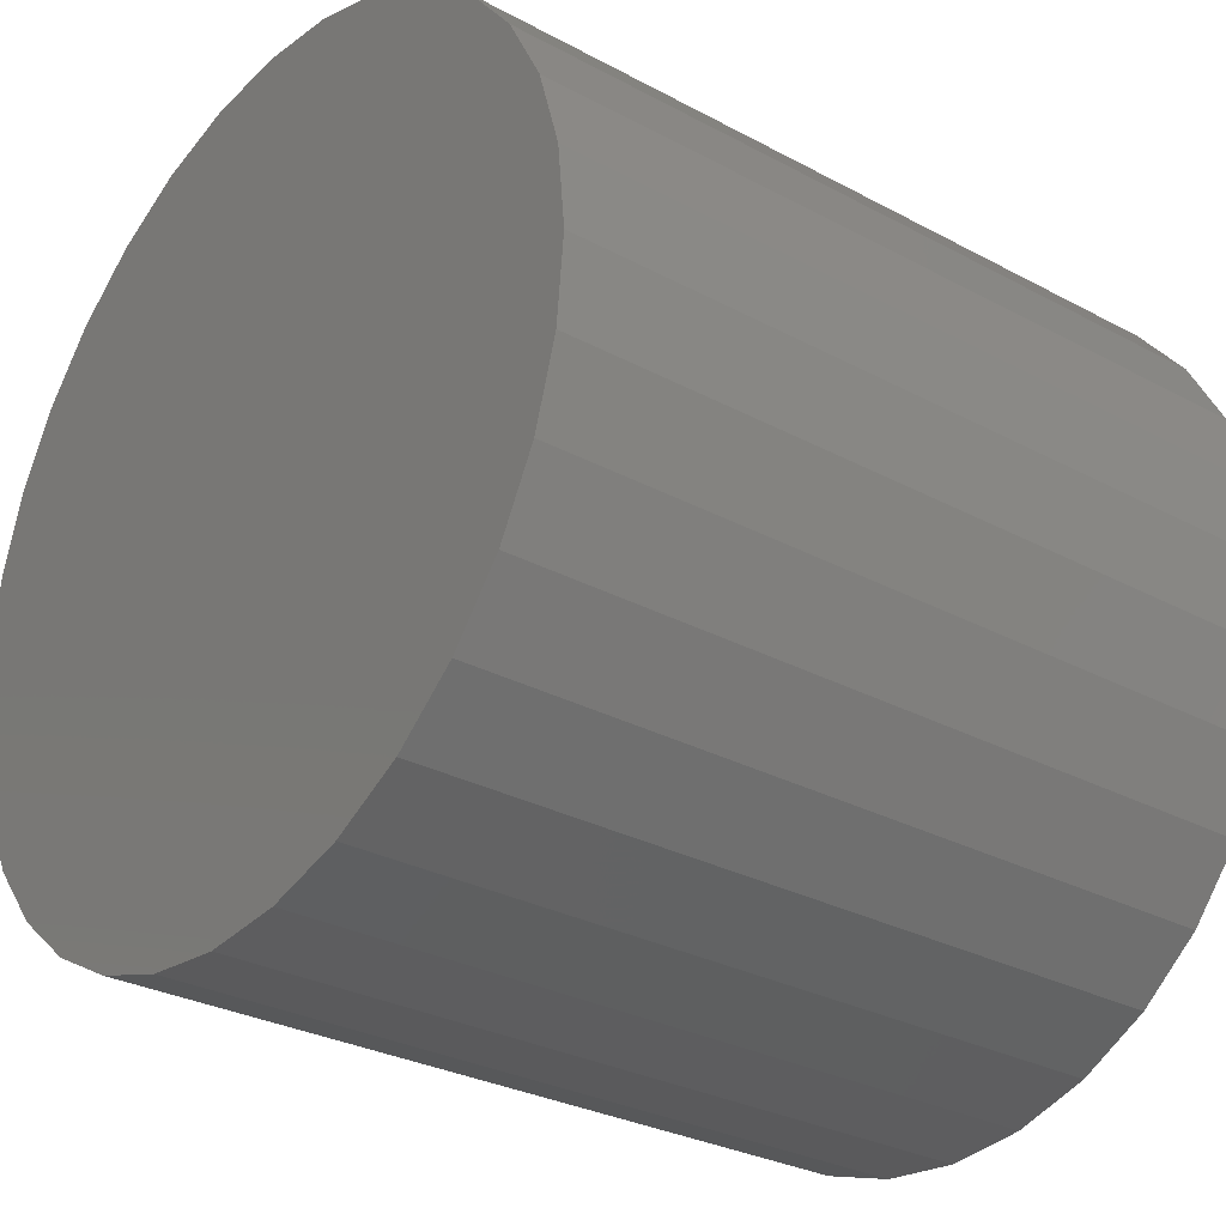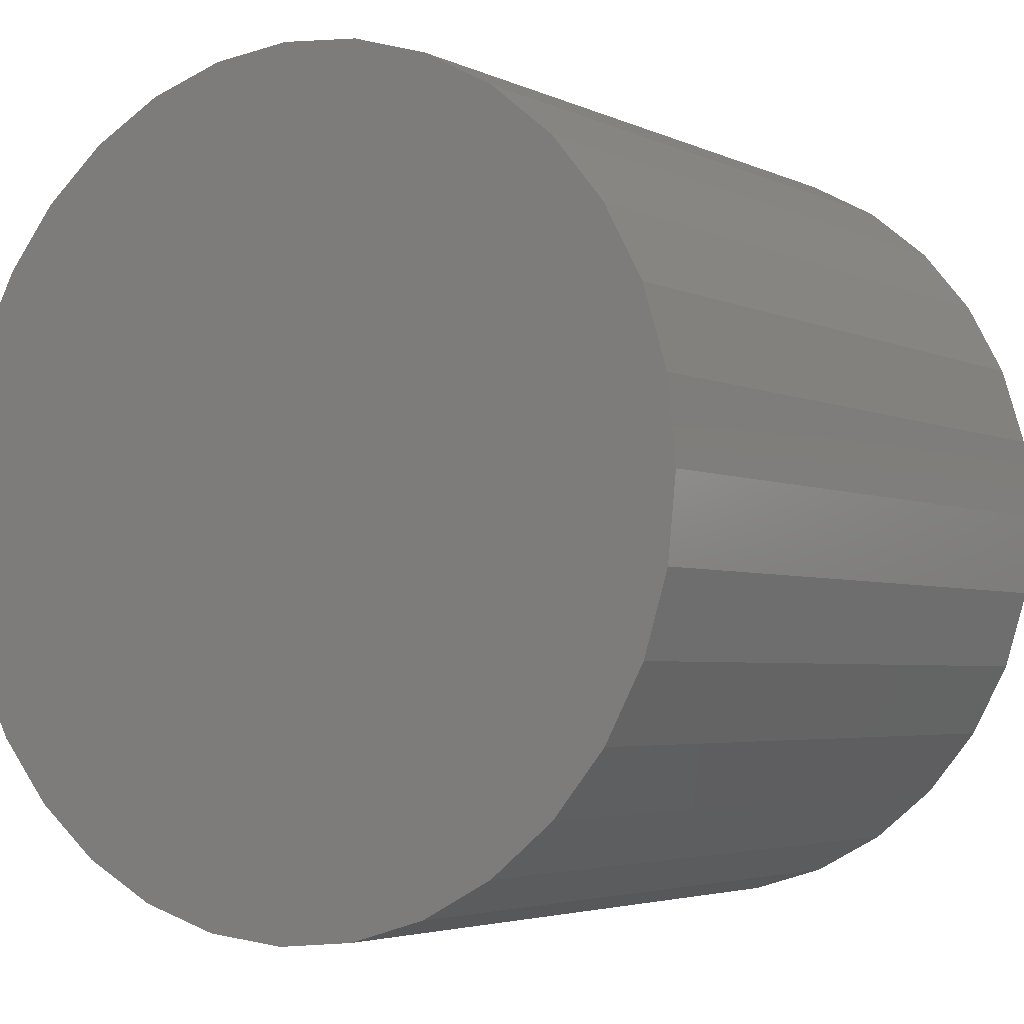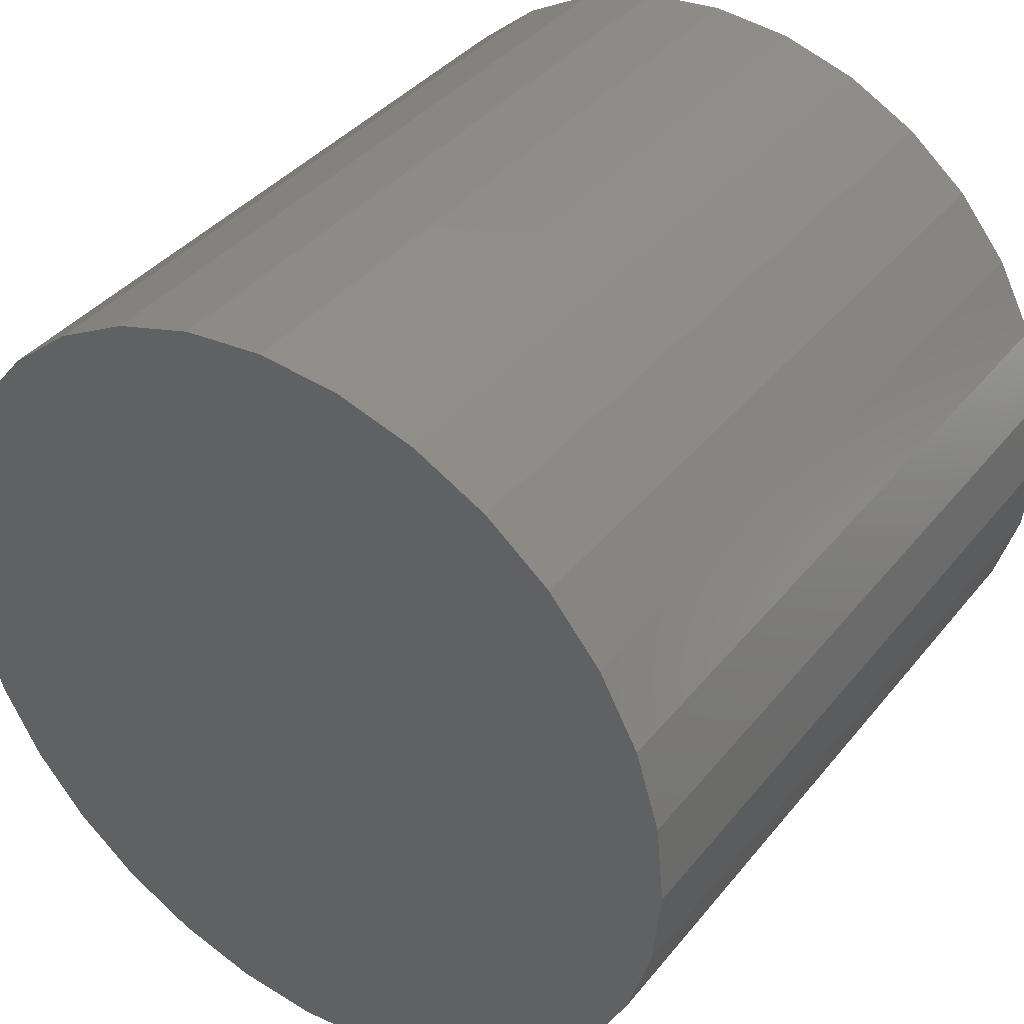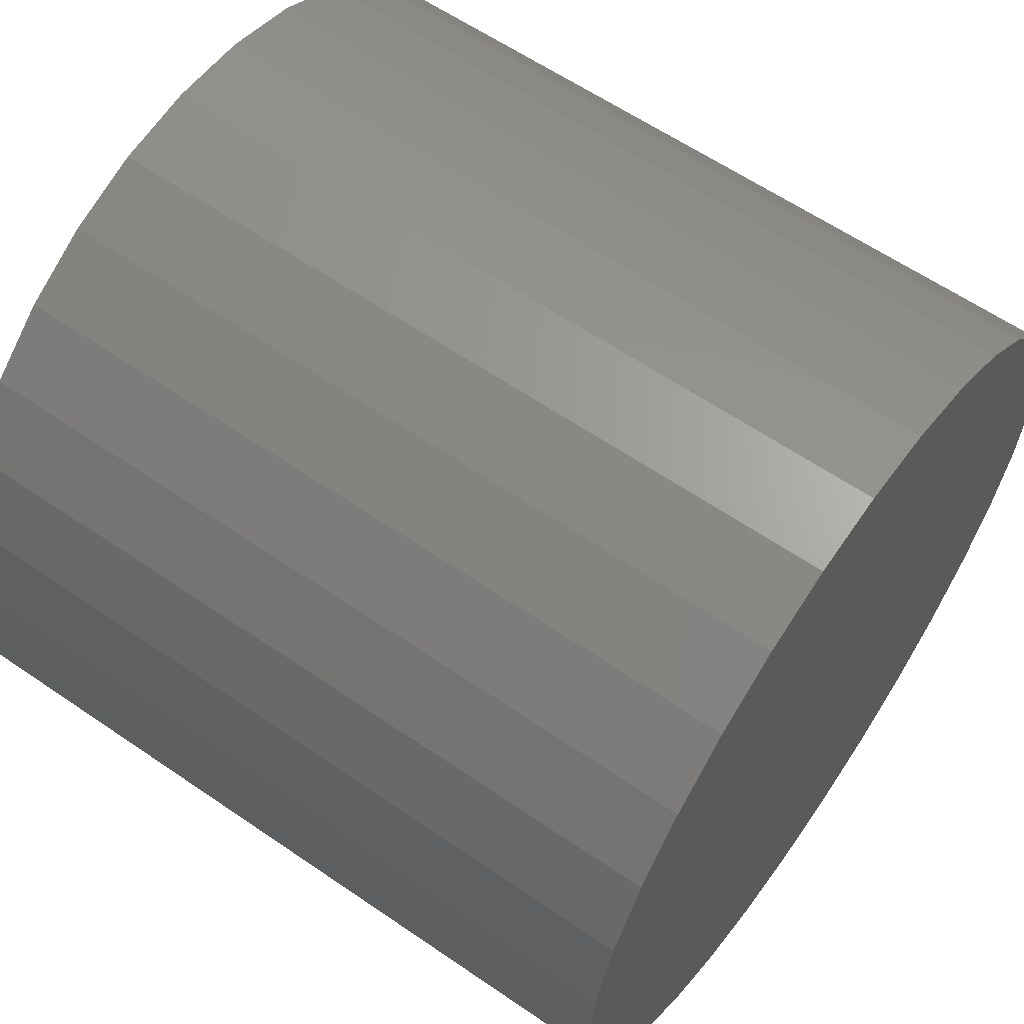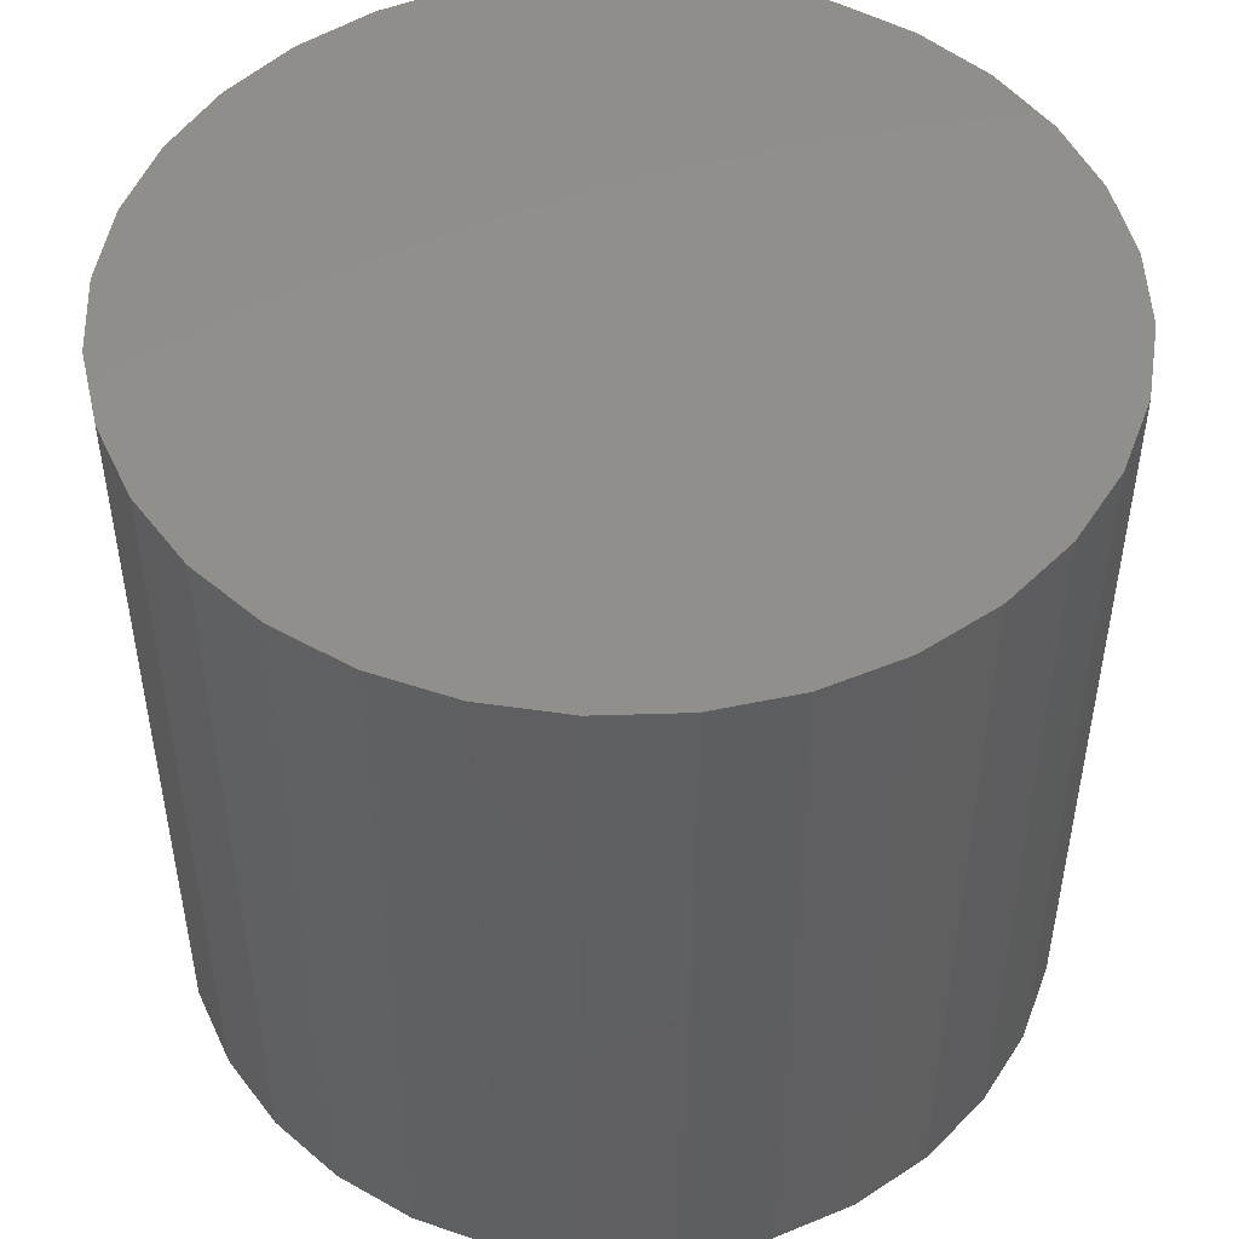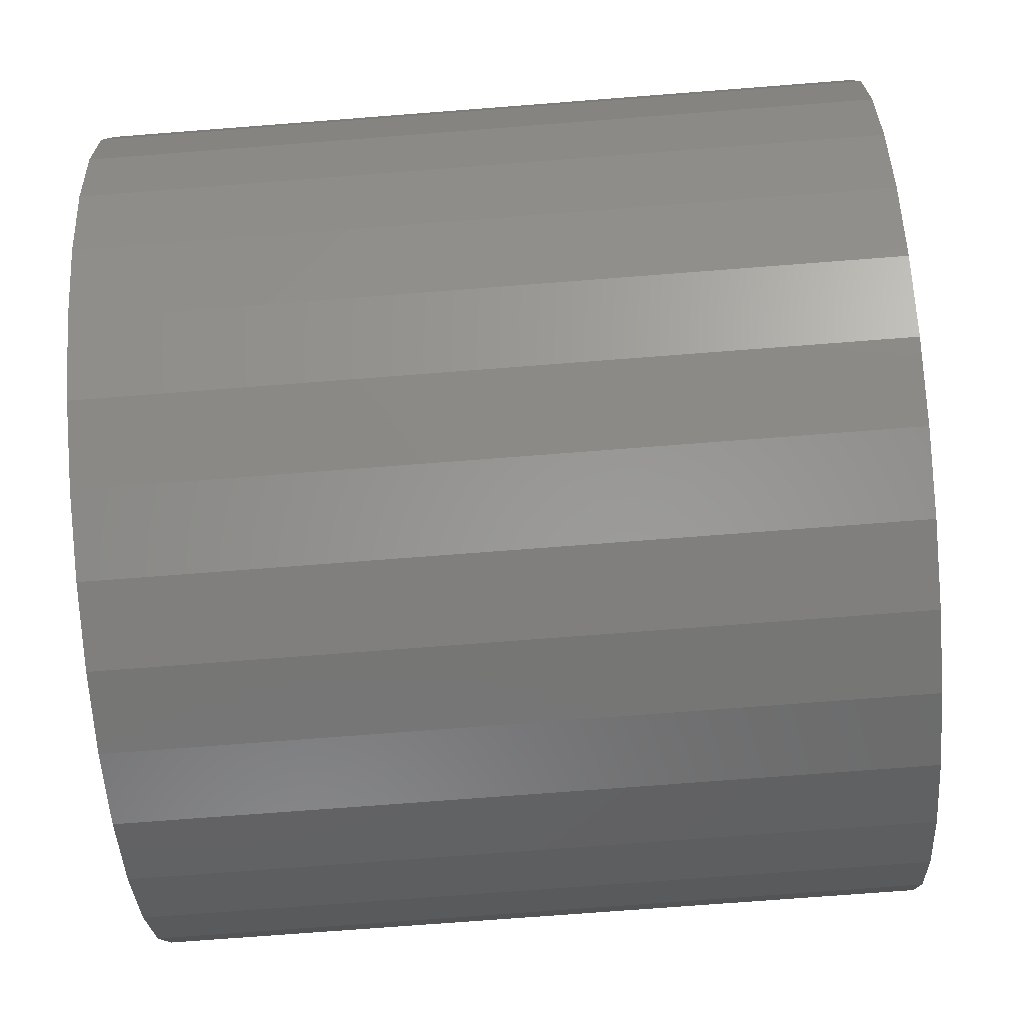
<metadata>
{"format":"stl","ext":"stl","renderer":"f3d","projection":"perspective","resolution":1024,"background":"white","views":[{"elev":-29.0,"azim":51.2,"up":"+Y"},{"elev":-3.8,"azim":33.7,"up":"+Y"},{"elev":38.2,"azim":34.2,"up":"+Y"},{"elev":61.0,"azim":-55.0,"up":"+Y"},{"elev":49.2,"azim":-131.4,"up":"+Z"},{"elev":-74.1,"azim":-85.6,"up":"+Y"}]}
</metadata>
<code>
# stl→obj: 128 verts, 252 faces
v -0.05987 0.3407 0
v 0.007895 0.3474 0
v 0.007895 0.3161 0
v -0.1851 0.2888 0
v -0.1131 0.2921 0
v -0.1677 0.2628 0
v -0.2377 0.2456 0
v -0.1131 -0.2921 0
v -0.1851 -0.2888 0
v -0.1677 -0.2628 0
v 0.007895 -0.3474 0
v -0.05987 -0.3407 0
v 0.007895 -0.3161 0
v 0.07566 0.3407 0
v 0.1408 0.3209 0
v 0.06957 0.31 0
v 0.1289 0.2921 0
v 0.1835 -0.2628 0
v 0.2535 -0.2456 0
v 0.2009 -0.2888 0
v 0.1289 -0.2921 0
v 0.1408 -0.3209 0
v 0.06957 -0.31 0
v 0.07566 -0.3407 0
v -0.125 0.3209 0
v -0.05378 0.31 0
v -0.125 -0.3209 0
v -0.05378 -0.31 0
v -0.2156 0.2235 0
v -0.2549 0.1756 0
v -0.2809 0.193 0
v -0.2842 0.121 0
v -0.313 0.1329 0
v -0.3021 0.06167 0
v -0.3328 0.06777 0
v -0.3082 1.791e-16 0
v -0.3395 1.968e-16 0
v -0.3021 -0.06167 0
v -0.3328 -0.06777 0
v -0.2842 -0.121 0
v -0.313 -0.1329 0
v -0.2549 -0.1756 0
v -0.2809 -0.193 0
v -0.2156 -0.2235 0
v -0.2377 -0.2456 0
v 0.2314 -0.2235 0
v 0.2707 -0.1756 0
v 0.2967 -0.193 0
v 0.3 -0.121 0
v 0.3288 -0.1329 0
v 0.3179 -0.06167 0
v 0.3486 -0.06777 0
v 0.324 0 0
v 0.3553 0 0
v 0.3179 0.06167 0
v 0.3486 0.06777 0
v 0.3 0.121 0
v 0.3288 0.1329 0
v 0.2707 0.1756 0
v 0.2967 0.193 0
v 0.2314 0.2235 0
v 0.2535 0.2456 0
v 0.1835 0.2628 0
v 0.2009 0.2888 0
v 0.06957 -0.31 0.6016
v 0.1289 -0.2921 0.6016
v 0.1835 -0.2628 0.6016
v 0.2314 -0.2235 0.6016
v 0.2707 -0.1756 0.6016
v 0.3 -0.121 0.6016
v 0.3179 -0.06167 0.6016
v 0.324 2.021e-16 0.6016
v 0.007895 -0.3161 0.6016
v -0.05378 -0.31 0.6016
v -0.1131 -0.2921 0.6016
v -0.1677 -0.2628 0.6016
v -0.2156 -0.2235 0.6016
v -0.2549 -0.1756 0.6016
v -0.2842 -0.121 0.6016
v -0.3021 -0.06167 0.6016
v -0.3082 1.791e-16 0.6016
v -0.05378 0.31 0.6016
v -0.1131 0.2921 0.6016
v -0.1677 0.2628 0.6016
v -0.2156 0.2235 0.6016
v -0.2549 0.1756 0.6016
v -0.2842 0.121 0.6016
v -0.3021 0.06167 0.6016
v 0.007895 0.3161 0.6016
v 0.06957 0.31 0.6016
v 0.1289 0.2921 0.6016
v 0.1835 0.2628 0.6016
v 0.2314 0.2235 0.6016
v 0.2707 0.1756 0.6016
v 0.3 0.121 0.6016
v 0.3179 0.06167 0.6016
v -0.05987 0.3407 0.6328
v 0.07566 0.3407 0.6328
v 0.007895 0.3474 0.6328
v 0.1408 0.3209 0.6328
v -0.125 0.3209 0.6328
v 0.2009 0.2888 0.6328
v -0.1851 0.2888 0.6328
v 0.2535 0.2456 0.6328
v -0.2377 0.2456 0.6328
v 0.2967 0.193 0.6328
v -0.2809 0.193 0.6328
v 0.3288 0.1329 0.6328
v -0.313 0.1329 0.6328
v 0.3486 0.06777 0.6328
v -0.3328 0.06777 0.6328
v 0.3553 0 0.6328
v -0.3395 1.968e-16 0.6328
v 0.3486 -0.06777 0.6328
v -0.3328 -0.06777 0.6328
v 0.3288 -0.1329 0.6328
v -0.313 -0.1329 0.6328
v 0.2967 -0.193 0.6328
v -0.2809 -0.193 0.6328
v 0.2535 -0.2456 0.6328
v -0.2377 -0.2456 0.6328
v 0.2009 -0.2888 0.6328
v -0.1851 -0.2888 0.6328
v 0.1408 -0.3209 0.6328
v -0.125 -0.3209 0.6328
v 0.07566 -0.3407 0.6328
v -0.05987 -0.3407 0.6328
v 0.007895 -0.3474 0.6328
f 1 2 3
f 4 5 6
f 6 7 4
f 8 9 10
f 11 12 13
f 3 2 14
f 14 15 3
f 16 3 15
f 17 16 15
f 18 19 20
f 20 21 18
f 21 20 22
f 23 21 22
f 13 23 22
f 13 22 24
f 24 11 13
f 25 1 3
f 25 3 26
f 25 26 5
f 25 5 4
f 27 9 8
f 27 8 28
f 27 28 13
f 27 13 12
f 6 29 7
f 7 29 30
f 7 30 31
f 31 30 32
f 31 32 33
f 33 32 34
f 33 34 35
f 35 34 36
f 35 36 37
f 37 36 38
f 37 38 39
f 39 38 40
f 39 40 41
f 41 40 42
f 41 42 43
f 43 42 44
f 43 44 45
f 45 44 10
f 45 10 9
f 18 46 19
f 19 46 47
f 19 47 48
f 48 47 49
f 48 49 50
f 50 49 51
f 50 51 52
f 52 51 53
f 52 53 54
f 54 53 55
f 54 55 56
f 56 55 57
f 56 57 58
f 58 57 59
f 58 59 60
f 60 59 61
f 60 61 62
f 62 61 63
f 62 63 64
f 64 63 17
f 64 17 15
f 13 65 23
f 23 65 66
f 23 66 21
f 21 66 67
f 21 67 18
f 18 67 68
f 18 68 46
f 46 68 69
f 46 69 47
f 47 69 70
f 47 70 49
f 49 70 71
f 49 71 51
f 51 71 72
f 51 72 53
f 65 13 73
f 73 13 28
f 73 28 74
f 74 28 8
f 74 8 75
f 75 8 10
f 75 10 76
f 76 10 44
f 76 44 77
f 77 44 42
f 77 42 78
f 78 42 40
f 78 40 79
f 79 40 38
f 79 38 80
f 80 38 36
f 80 36 81
f 3 82 26
f 26 82 83
f 26 83 5
f 5 83 84
f 5 84 6
f 6 84 85
f 6 85 29
f 29 85 86
f 29 86 30
f 30 86 87
f 30 87 32
f 32 87 88
f 32 88 34
f 34 88 81
f 34 81 36
f 82 3 89
f 89 3 16
f 89 16 90
f 90 16 17
f 90 17 91
f 91 17 63
f 91 63 92
f 92 63 61
f 92 61 93
f 93 61 59
f 93 59 94
f 94 59 57
f 94 57 95
f 95 57 55
f 95 55 96
f 96 55 53
f 96 53 72
f 89 90 82
f 73 74 65
f 65 74 75
f 65 75 66
f 66 75 76
f 66 76 67
f 67 76 77
f 67 77 68
f 68 77 78
f 68 78 69
f 69 78 79
f 69 79 70
f 70 79 80
f 70 80 71
f 71 80 81
f 71 81 72
f 72 81 88
f 72 88 96
f 96 88 87
f 96 87 95
f 95 87 86
f 95 86 94
f 94 86 85
f 94 85 93
f 93 85 84
f 93 84 92
f 92 84 83
f 92 83 91
f 91 83 82
f 91 82 90
f 97 98 99
f 98 97 100
f 100 97 101
f 100 101 102
f 102 101 103
f 102 103 104
f 104 103 105
f 104 105 106
f 106 105 107
f 106 107 108
f 108 107 109
f 108 109 110
f 110 109 111
f 110 111 112
f 112 111 113
f 112 113 114
f 114 113 115
f 114 115 116
f 116 115 117
f 116 117 118
f 118 117 119
f 118 119 120
f 120 119 121
f 120 121 122
f 122 121 123
f 122 123 124
f 124 123 125
f 124 125 126
f 126 125 127
f 126 127 128
f 54 112 52
f 52 112 114
f 52 114 50
f 50 114 116
f 50 116 48
f 48 116 118
f 48 118 19
f 19 118 120
f 19 120 20
f 20 120 122
f 20 122 22
f 22 122 124
f 22 124 24
f 24 124 126
f 24 126 11
f 11 126 128
f 11 128 12
f 12 128 127
f 12 127 27
f 27 127 125
f 27 125 9
f 9 125 123
f 9 123 45
f 45 123 121
f 45 121 43
f 43 121 119
f 43 119 41
f 41 119 117
f 41 117 39
f 39 117 115
f 39 115 37
f 37 115 113
f 37 113 35
f 35 113 111
f 35 111 33
f 33 111 109
f 33 109 31
f 31 109 107
f 31 107 7
f 7 107 105
f 7 105 4
f 4 105 103
f 4 103 25
f 25 103 101
f 25 101 1
f 1 101 97
f 1 97 2
f 2 97 99
f 2 99 14
f 14 99 98
f 14 98 15
f 15 98 100
f 15 100 64
f 64 100 102
f 64 102 62
f 62 102 104
f 62 104 60
f 60 104 106
f 60 106 58
f 58 106 108
f 58 108 56
f 56 108 110
f 56 110 54
f 54 110 112

</code>
